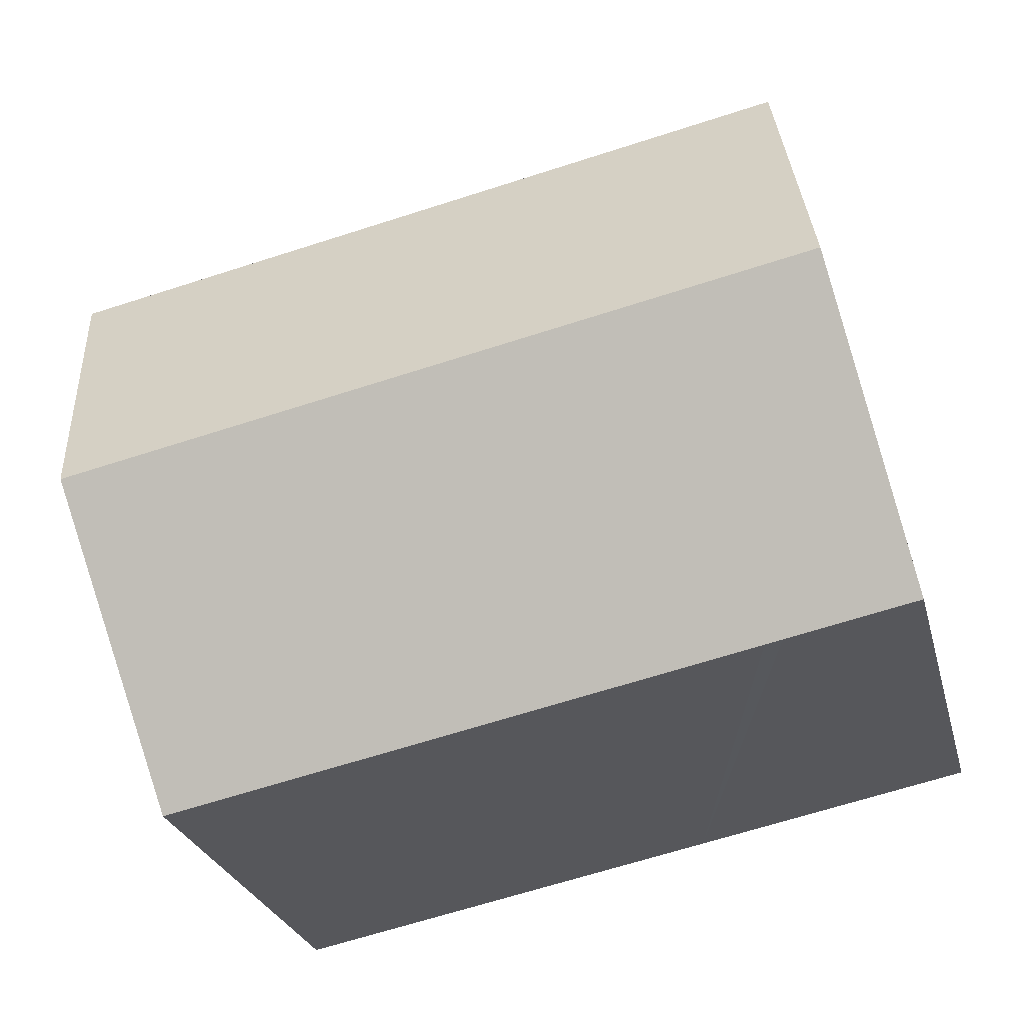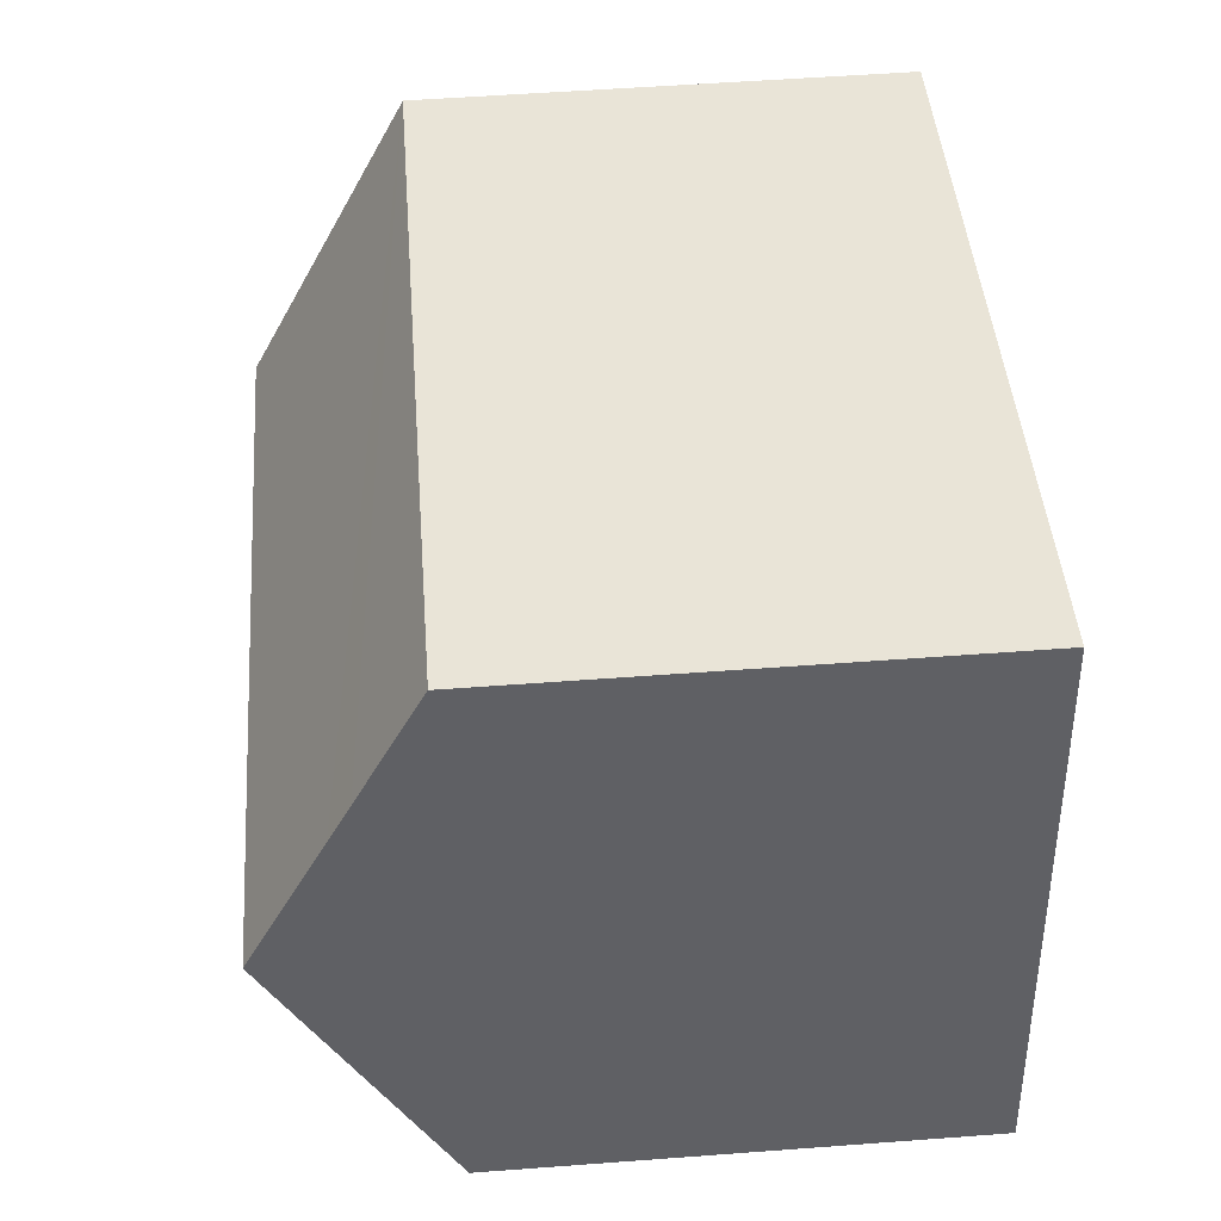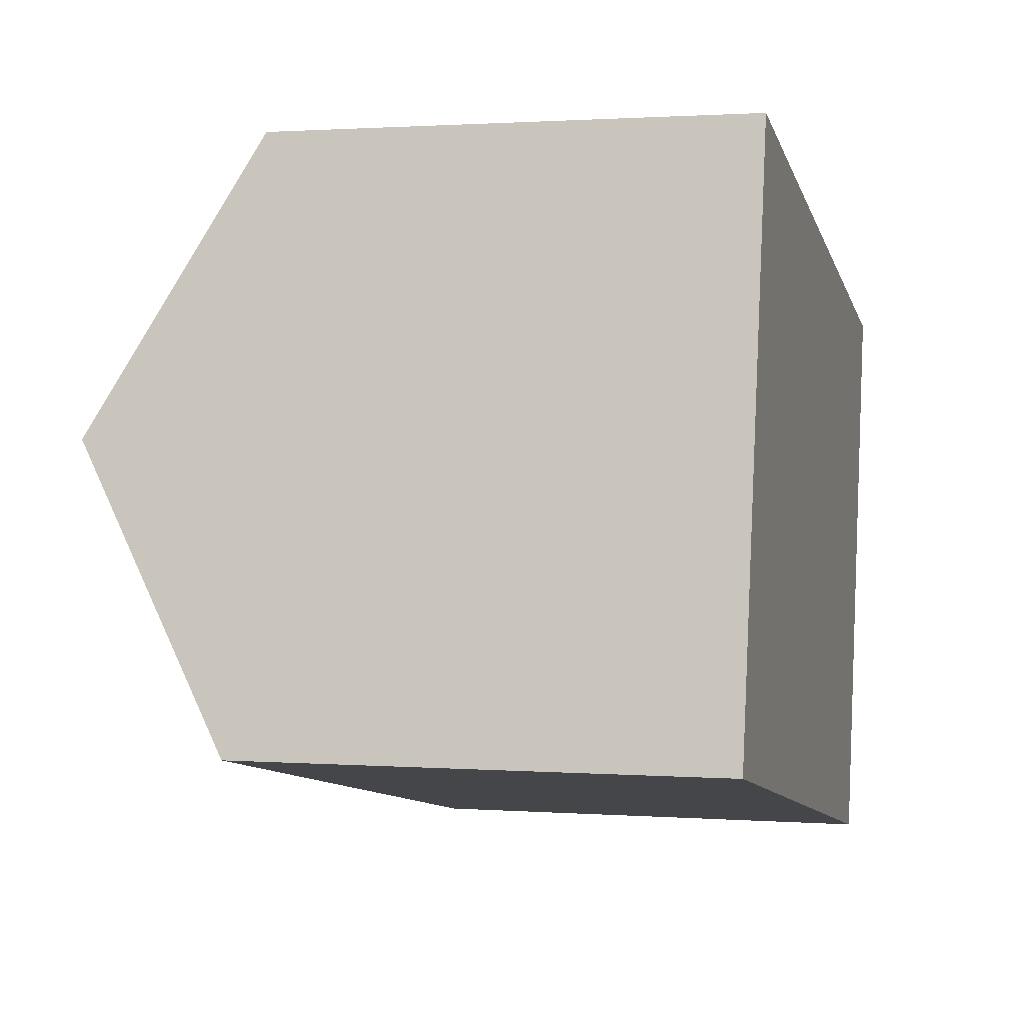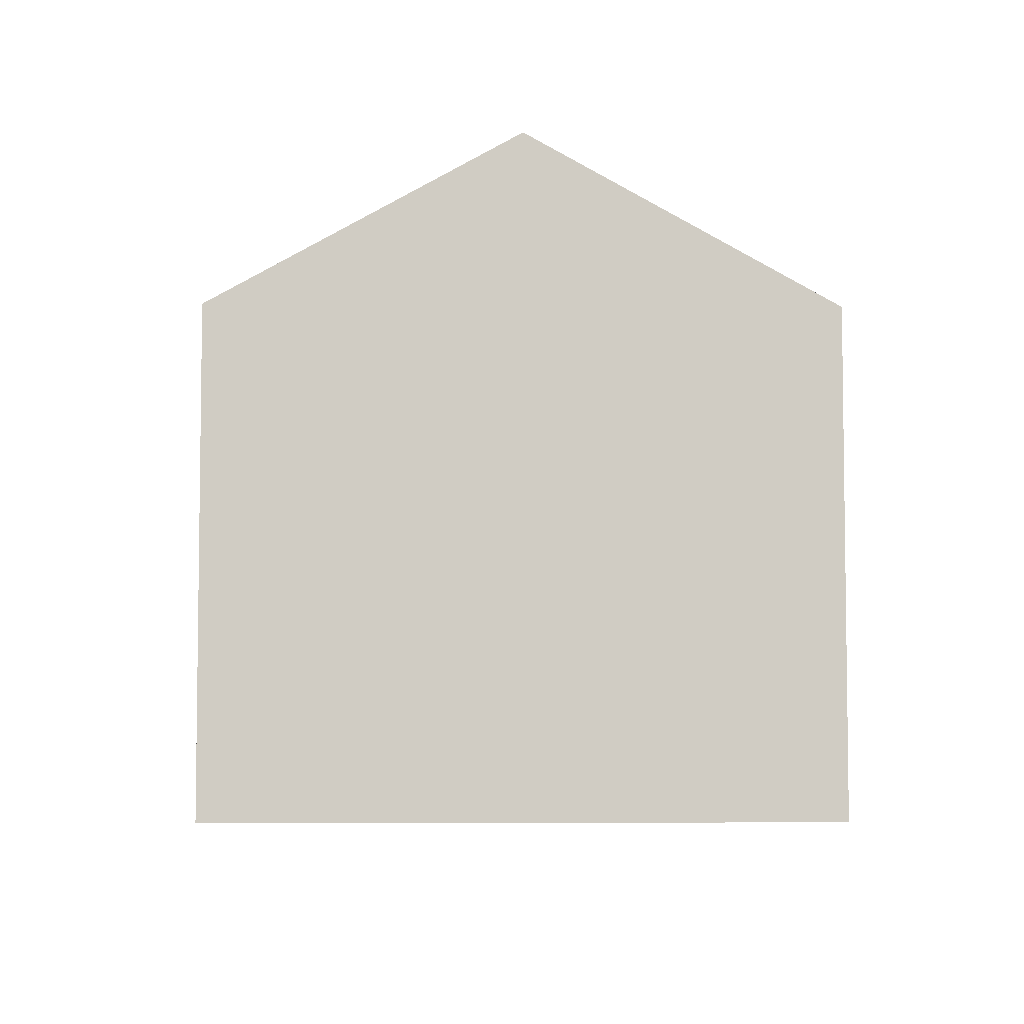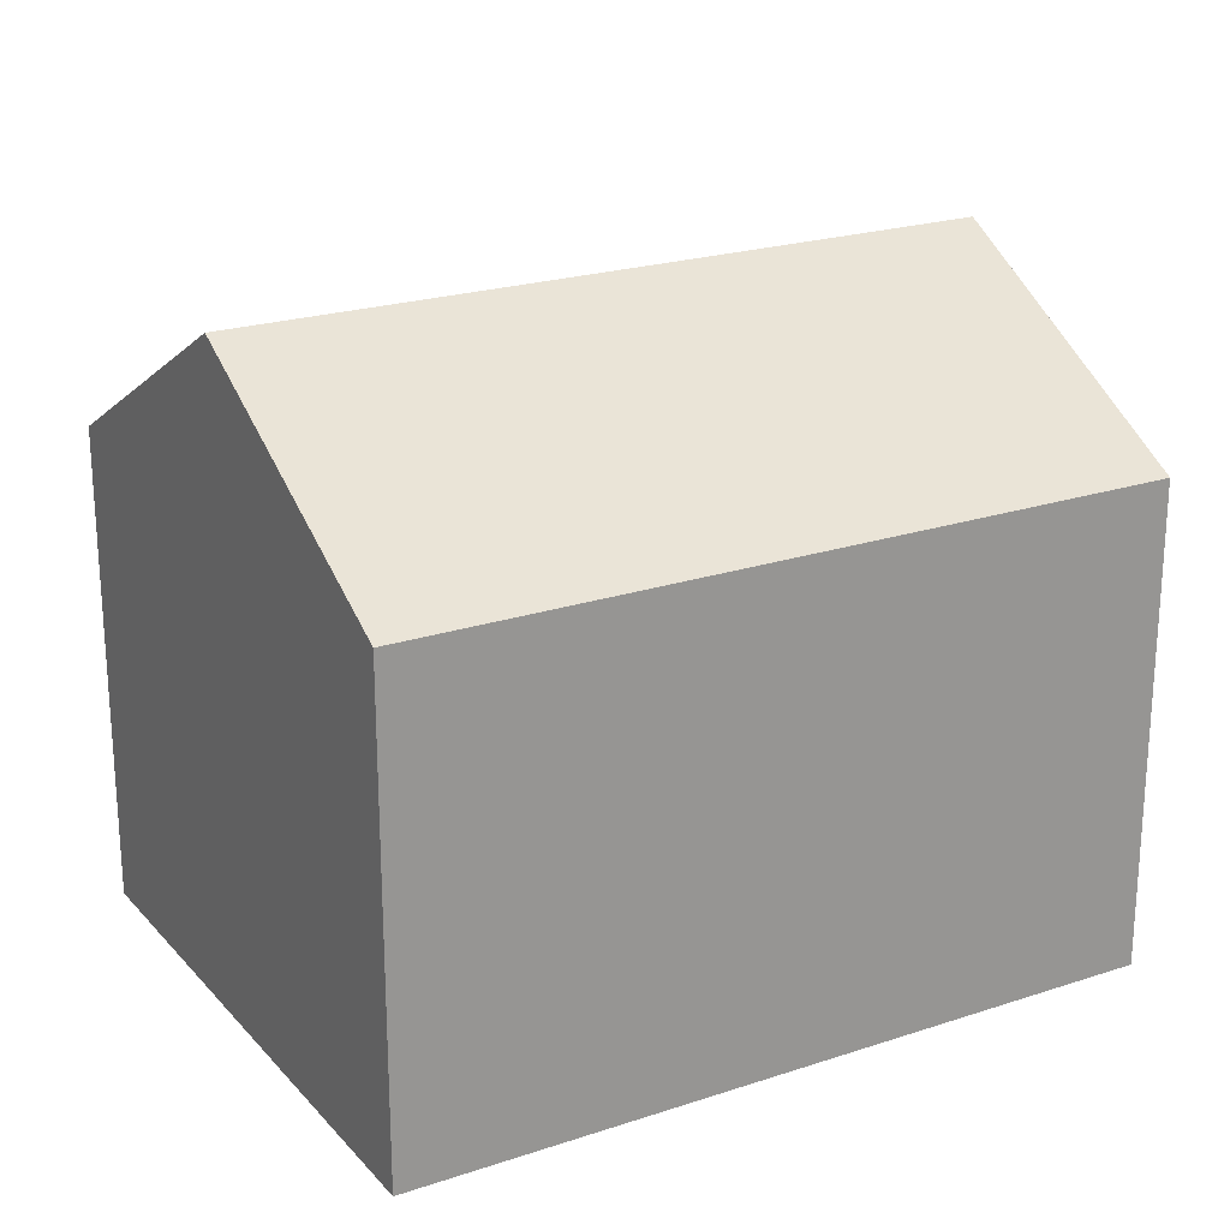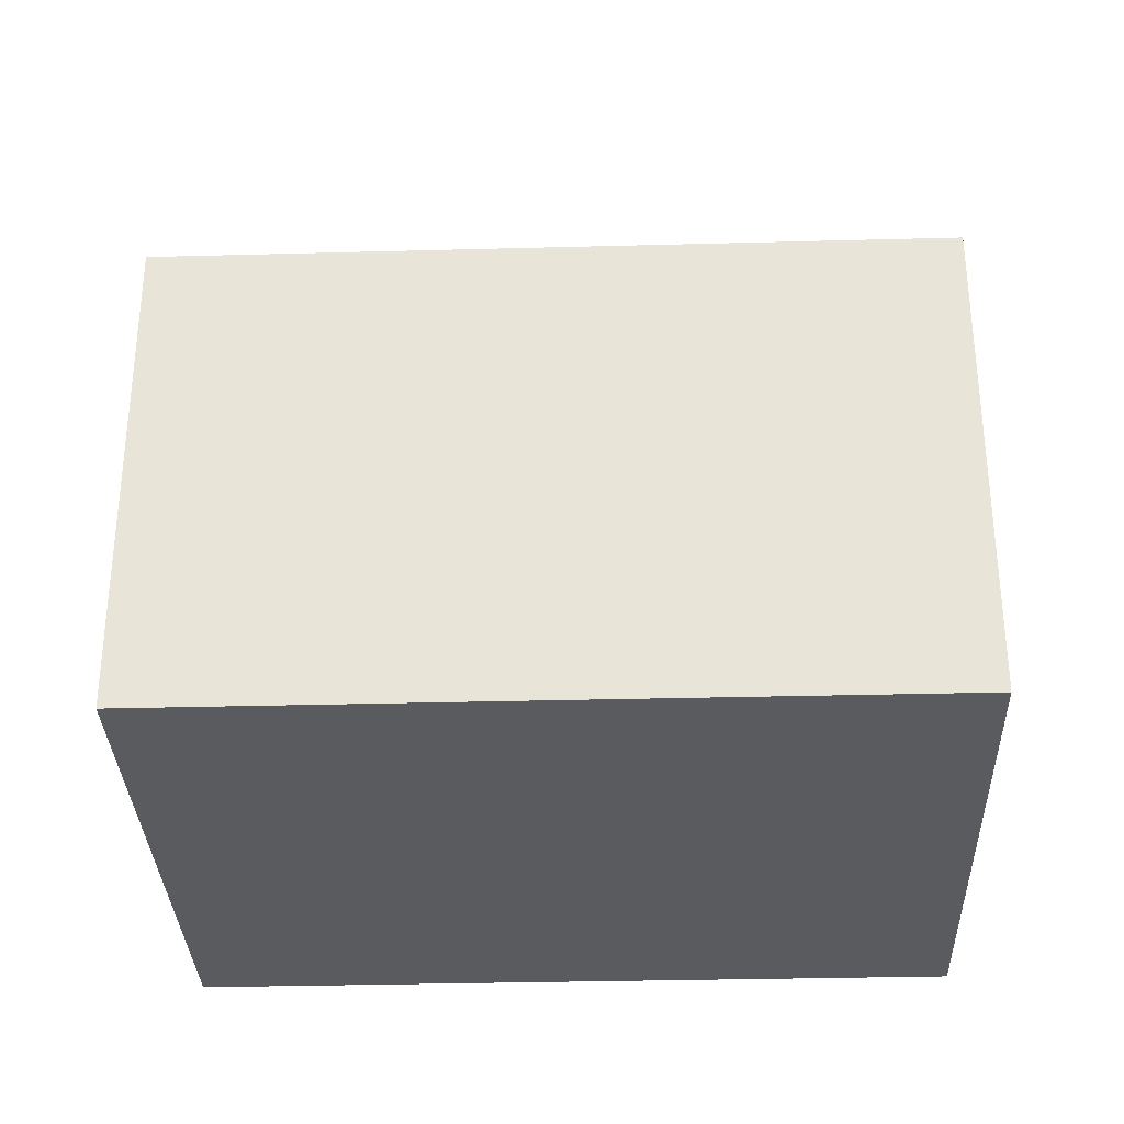
<metadata>
{"format":"obj","ext":"obj","renderer":"f3d","projection":"perspective","resolution":1024,"background":"white","views":[{"elev":-26.4,"azim":-166.2,"up":"+Z"},{"elev":55.1,"azim":-94.5,"up":"+Z"},{"elev":1.3,"azim":-74.9,"up":"+Z"},{"elev":-5.5,"azim":-80.2,"up":"+Y"},{"elev":22.3,"azim":161.7,"up":"+Y"},{"elev":-32.0,"azim":-166.4,"up":"+Y"}]}
</metadata>
<code>
v  5.195 8.538 -1.053
v  13.76 9.923 -0.227
v  13.24 8.537 -2.683
v  14.34 11.48 2.529
v  1.046 11.48 5.219
v  2.682 8.538 -0.544
v  2.371 8.539 -0.48
v  0.154 8.971 0.768
v  0 8.539 5.229e-16
v  0.969 11.26 4.836
v  15.44 8.538 7.739
v  1.545 10.08 7.708
v  1.681 9.694 8.387
v  2.092 8.538 10.44
v  13.55 8.538 8.121
v  0 0 0
v  0.154 -4.703e-17 0.768
v  0.969 -2.961e-16 4.836
v  1.046 -3.196e-16 5.219
v  1.545 -4.72e-16 7.708
v  2.092 -6.393e-16 10.44
v  1.681 -5.136e-16 8.387
v  13.55 -4.973e-16 8.121
v  15.44 -4.739e-16 7.739
v  14.34 -1.549e-16 2.529
v  13.76 1.39e-17 -0.227
v  13.24 1.643e-16 -2.683
v  5.195 6.448e-17 -1.053
v  2.371 2.939e-17 -0.48
v  2.682 3.331e-17 -0.544
g defaultobject
f 1 2 3
f 2 1 4
f 4 1 5
f 5 1 6
f 5 6 7
f 5 7 8
f 8 7 9
f 5 8 10
f 5 11 4
f 11 5 12
f 11 12 13
f 11 13 14
f 11 14 15
f 16 8 9
f 8 16 10
f 10 16 5
f 5 16 12
f 12 16 13
f 13 16 14
f 14 16 17
f 14 17 18
f 14 18 19
f 14 19 20
f 14 20 21
f 21 20 22
f 21 15 14
f 15 21 23
f 15 23 11
f 11 23 24
f 24 4 11
f 4 24 2
f 2 24 3
f 3 24 25
f 3 25 26
f 3 26 27
f 27 1 3
f 1 27 28
f 1 28 6
f 6 28 7
f 7 28 9
f 9 28 29
f 9 29 16
f 29 28 30
f 23 25 24
f 25 23 21
f 25 21 26
f 26 21 27
f 27 21 28
f 28 21 30
f 30 21 22
f 30 22 20
f 30 20 19
f 30 19 29
f 29 19 18
f 29 18 17
f 29 17 16

</code>
